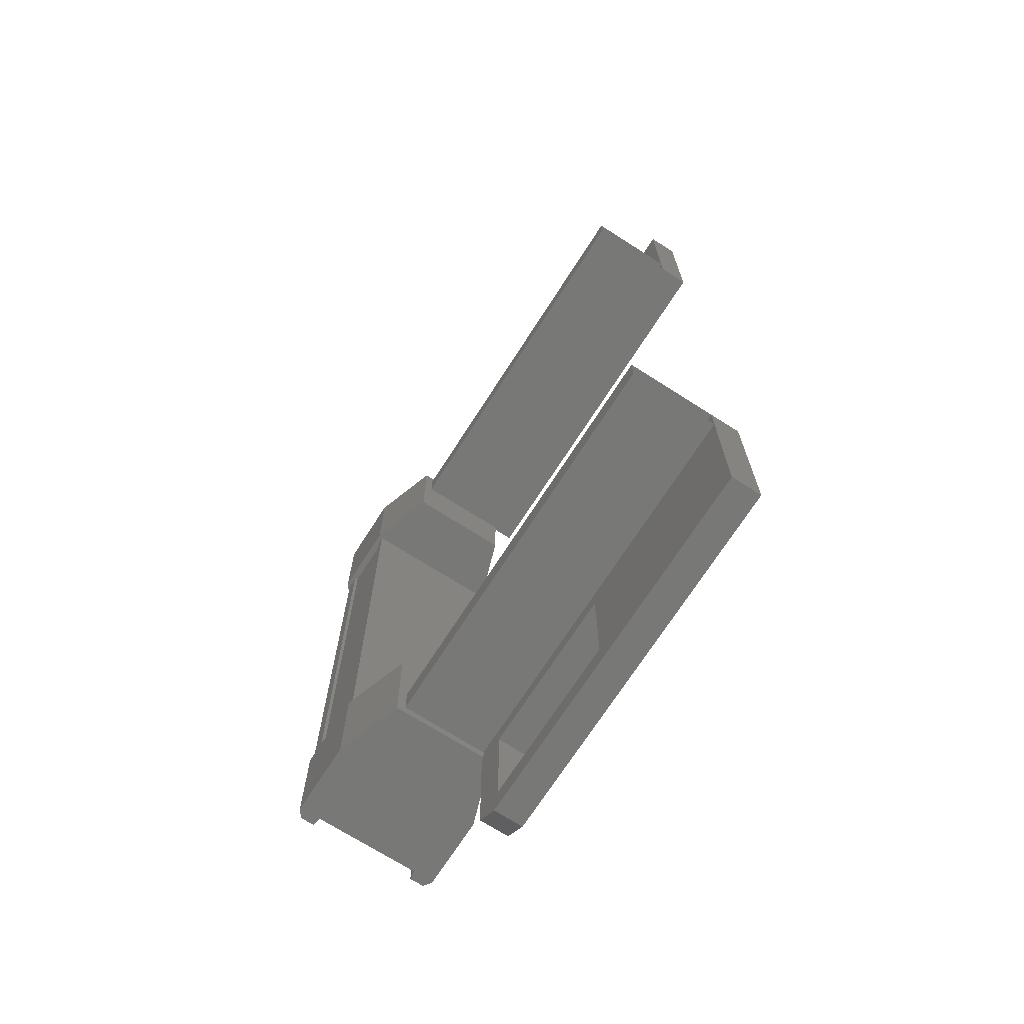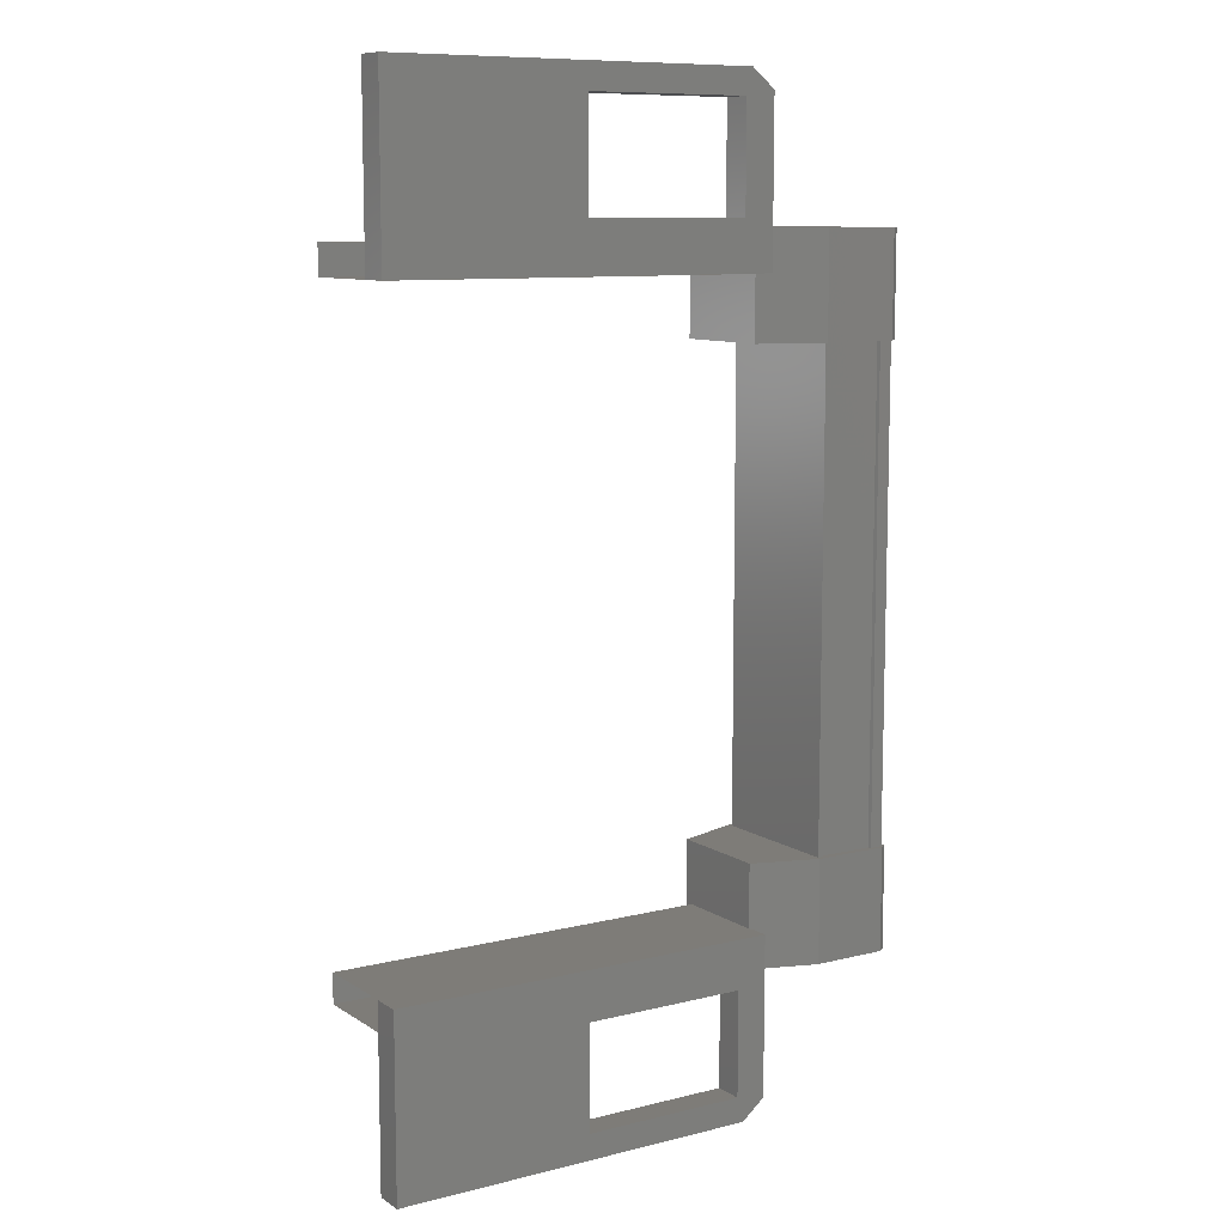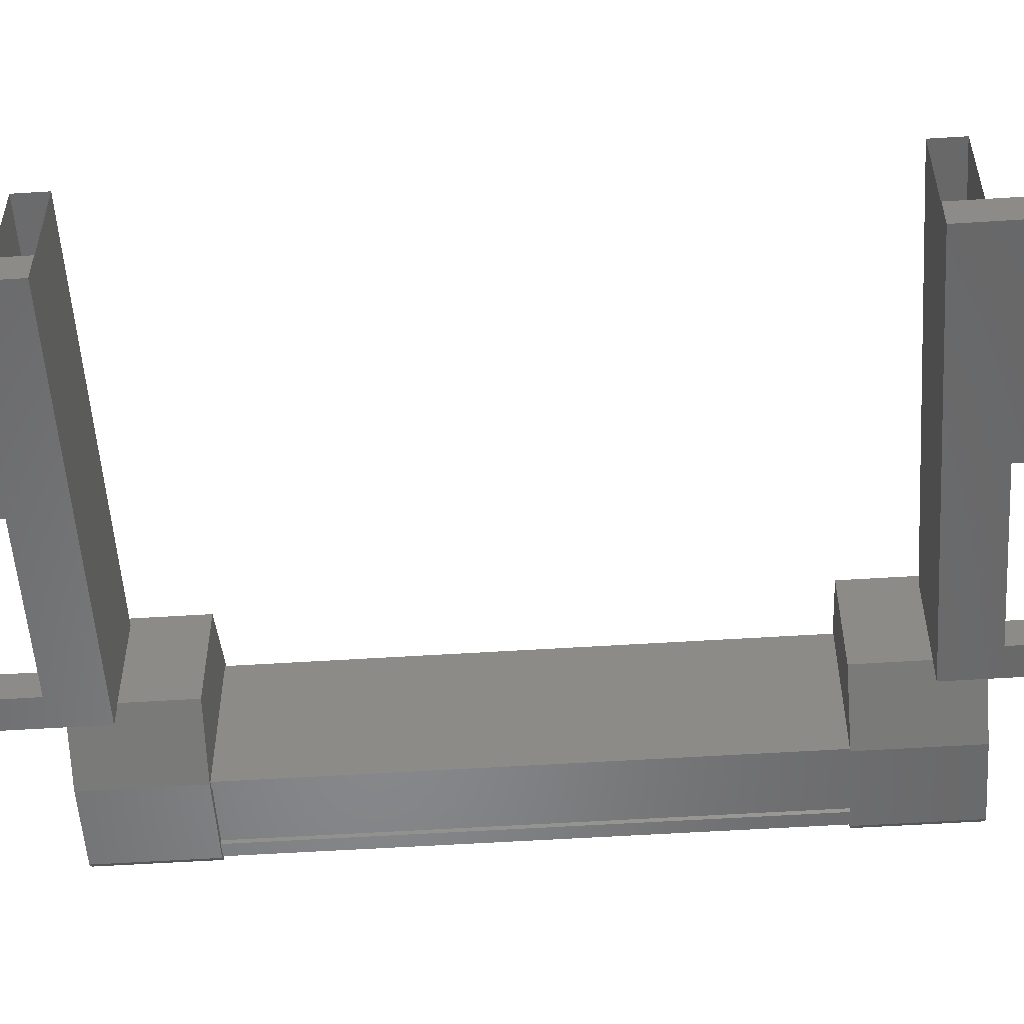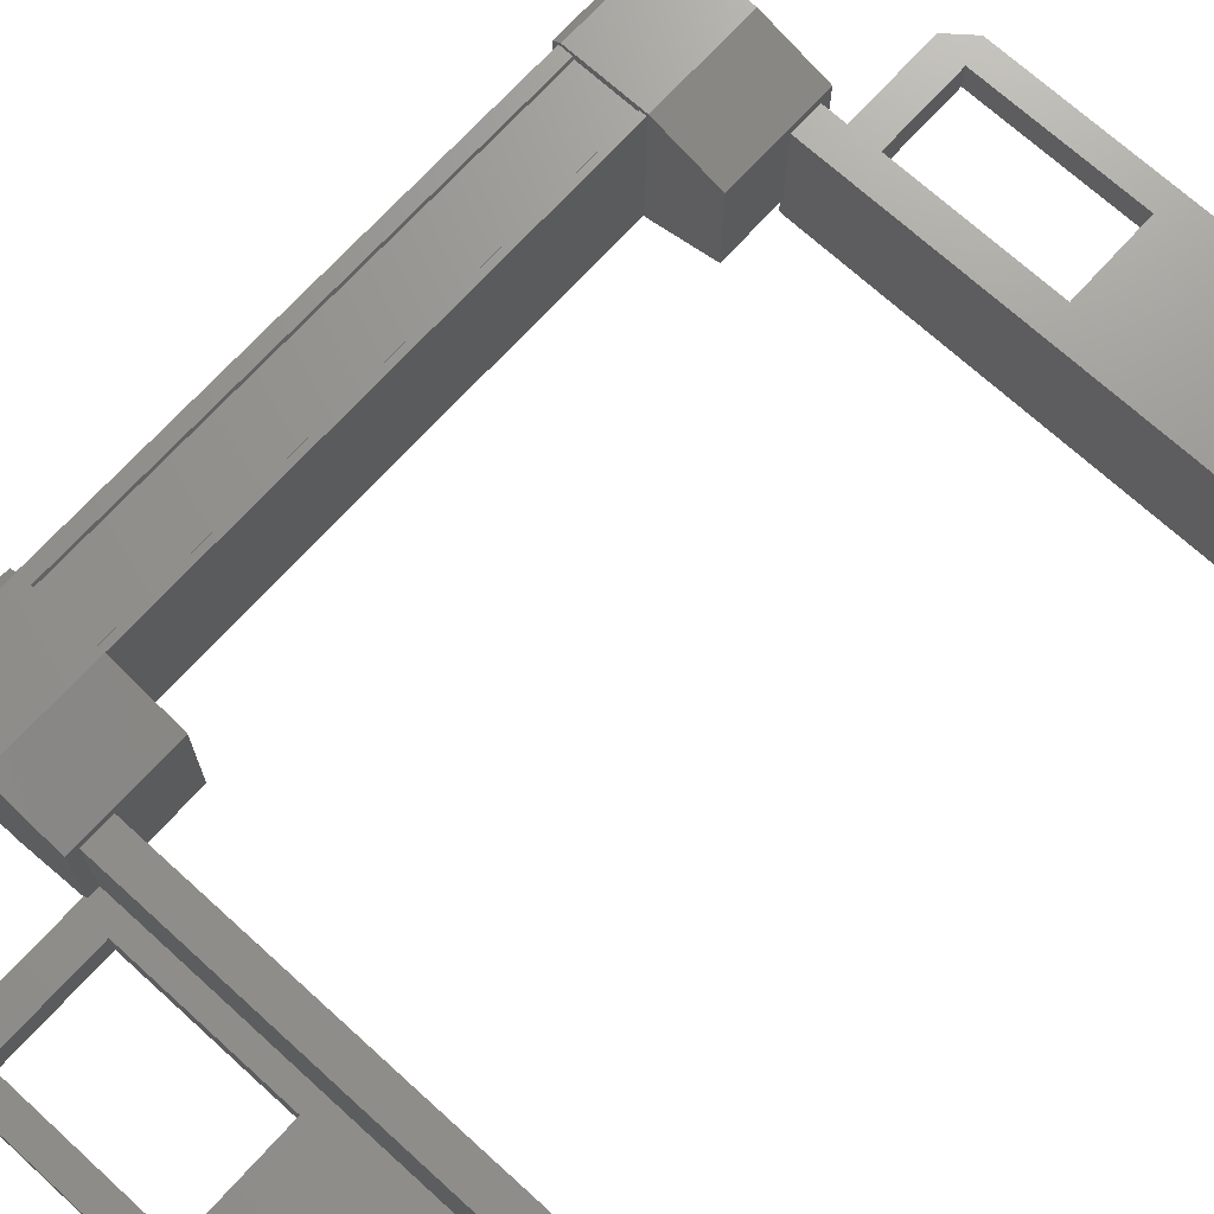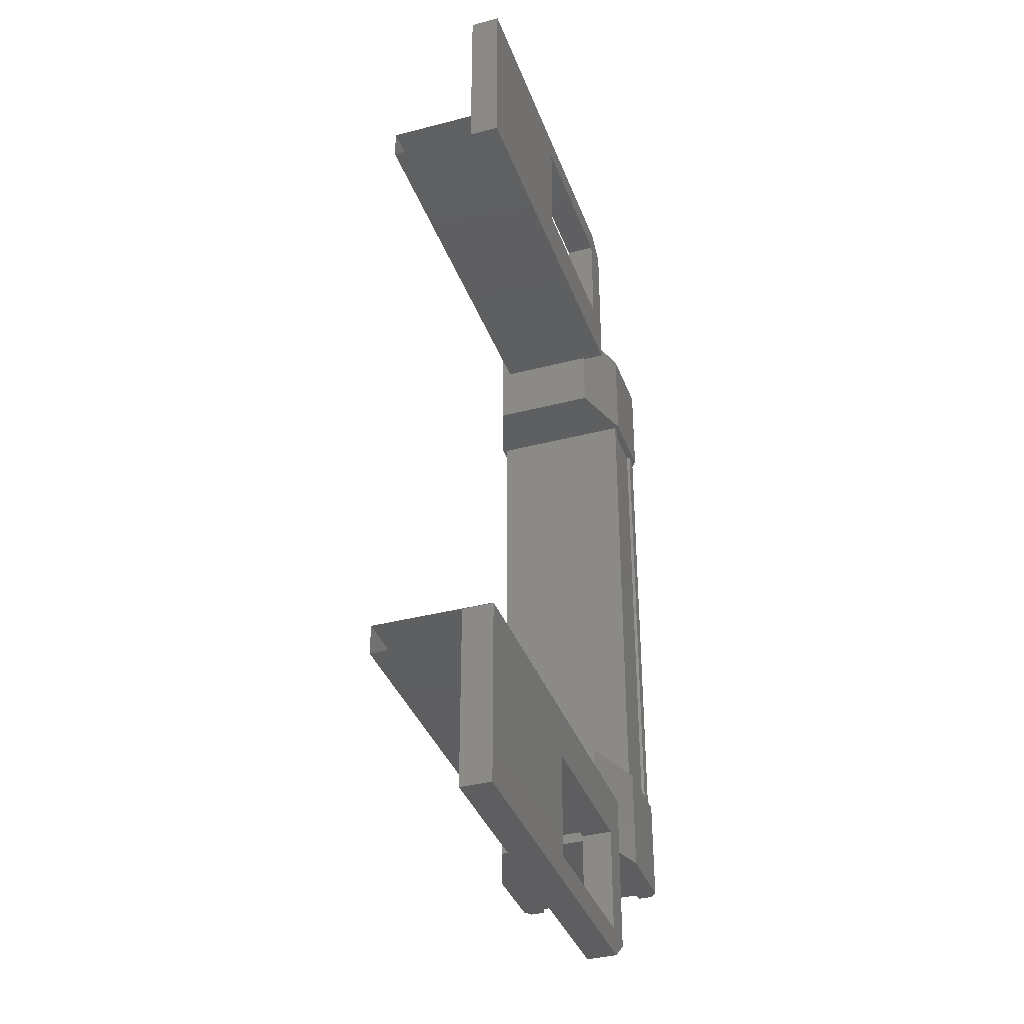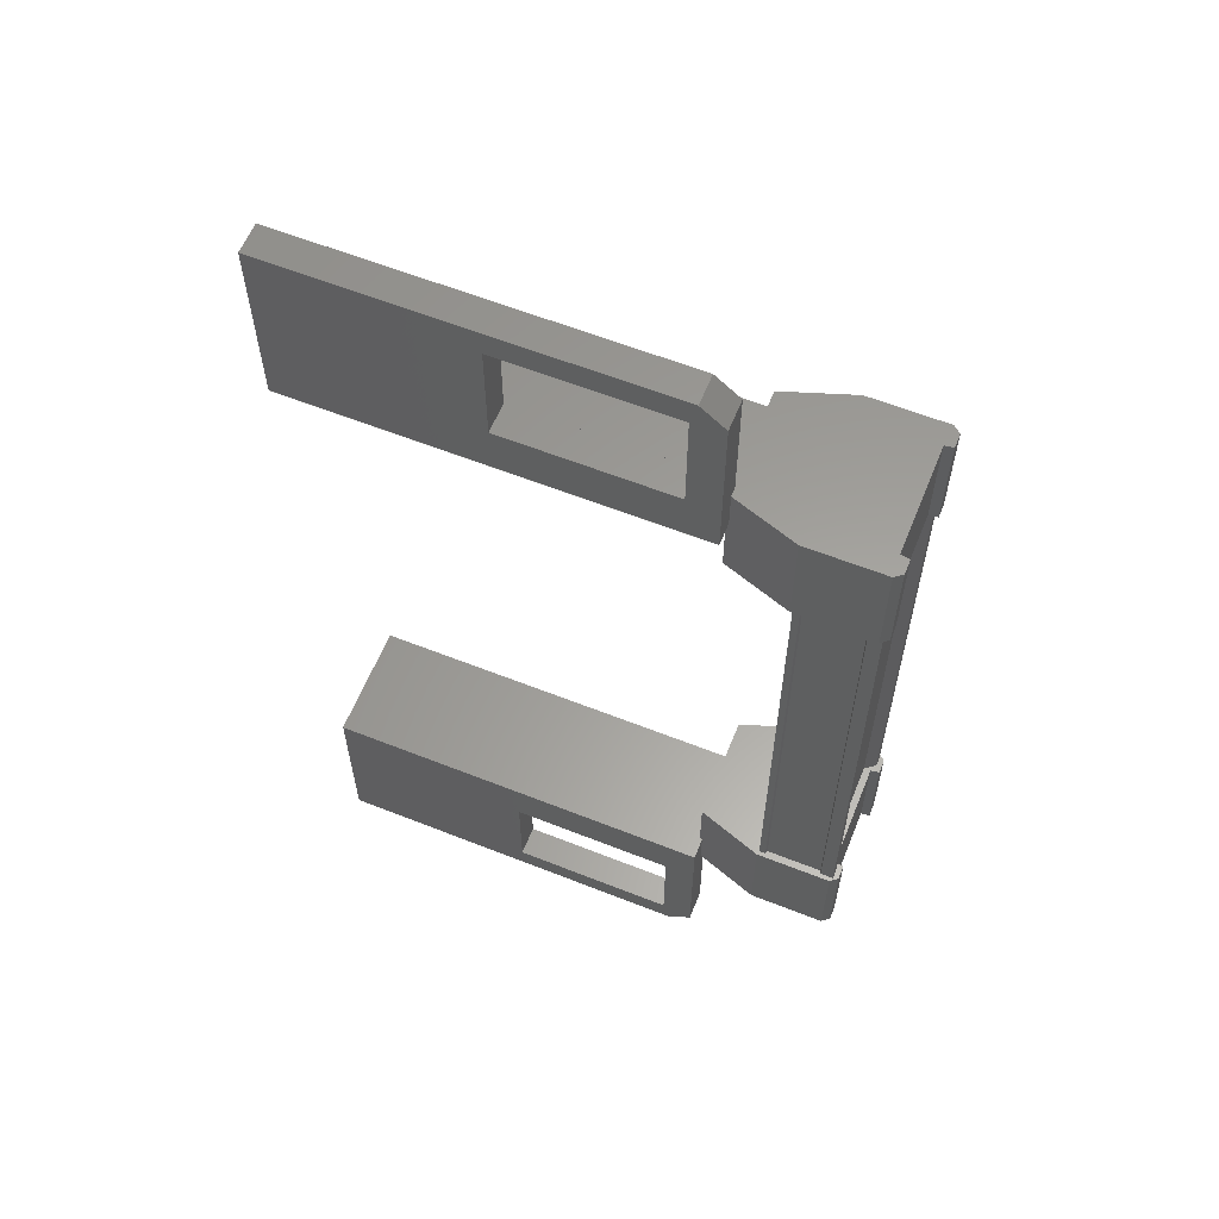
<metadata>
{"format":"stl","ext":"stl","renderer":"f3d","projection":"perspective","resolution":1024,"background":"white","views":[{"elev":-70.6,"azim":57.4,"up":"+Y"},{"elev":9.7,"azim":147.3,"up":"+Y"},{"elev":-54.2,"azim":93.9,"up":"+Z"},{"elev":70.6,"azim":42.3,"up":"+Z"},{"elev":-36.6,"azim":108.8,"up":"+Y"},{"elev":60.7,"azim":-158.0,"up":"+Y"}]}
</metadata>
<code>
# stl→obj: 134 verts, 210 faces
v -5.984 -614.7 -82.53
v -5.901 -615.9 -82.46
v -5.901 -614.7 -82.46
v -5.06 -615.9 -82.46
v -4.018 -606.9 -84.12
v -2.19 -606.9 -83.79
v -4.018 -606.9 -83.79
v -4.089 -606.6 -83.79
v -4.089 -617.4 -83.79
v -2.19 -617.1 -83.79
v -4.018 -617.1 -83.79
v -4.018 -617.1 -84.12
v -5.925 -615 -84.08
v -5.925 -615 -83.97
v -5.925 -609 -83.97
v -5.808 -609 -83.89
v -5.06 -608.1 -82.46
v -5.901 -609.3 -82.46
v -5.06 -609.3 -82.46
v -5.886 -609.3 -82.7
v -5.144 -615 -82.51
v -5.144 -609 -82.51
v -5.156 -615 -82.54
v -5.156 -609 -82.54
v -5.77 -609 -82.54
v -1.091 -616.7 -83.79
v 0.007257 -617.4 -83.79
v 0.007257 -615.4 -83.79
v 0.007257 -615.4 -84.12
v -4.355 -615.4 -84.12
v -5.984 -615.9 -83.9
v -5.984 -614.7 -84.06
v -5.984 -615.9 -84.06
v -5.901 -614.7 -84.13
v -5.901 -615.9 -84.13
v 0.007256 -608.6 -83.79
v 0.007256 -608.6 -84.12
v 0.007256 -606.6 -83.79
v 0.007255 -606.6 -84.12
v -4.089 -606.6 -84.12
v -4.355 -617.2 -84.12
v -4.355 -617.2 -83.79
v -4.355 -615.4 -83.79
v -4.018 -616 -83.79
v -2.19 -616 -83.79
v -5.808 -615 -82.71
v -5.925 -615 -82.62
v -5.925 -609 -82.62
v -5.925 -615 -82.51
v -5.925 -609 -82.51
v -2.19 -608 -83.79
v -4.018 -608 -83.79
v -4.355 -608.6 -83.79
v -4.355 -606.8 -83.79
v -4.355 -606.8 -84.12
v -5.901 -608.1 -84.13
v -5.901 -609.3 -84.13
v -5.984 -608.1 -84.06
v -5.984 -609.3 -84.06
v -5.984 -608.1 -83.9
v -5.984 -609.3 -82.69
v -5.984 -609.3 -82.53
v -5.901 -608.1 -82.46
v -5.06 -614.7 -82.46
v -5.886 -614.7 -82.7
v -5.984 -614.7 -82.69
v -5.808 -609 -82.71
v -5.808 -615 -83.89
v -4.018 -616 -84.12
v -2.19 -616 -84.12
v 0.007257 -617.4 -84.12
v -4.089 -617.4 -84.12
v -4.355 -608.6 -84.12
v -2.19 -608 -84.12
v -2.19 -606.9 -84.12
v 0.00715 -615.4 -84.12
v -4.334 -615.4 -82.81
v 0.007152 -615.4 -82.81
v -4.334 -615.8 -82.81
v 0.007157 -615.8 -82.81
v -4.334 -615.8 -84.12
v 0.007156 -615.8 -84.12
v -5.783 -609 -82.51
v -5.783 -615 -82.51
v -5.77 -615 -82.54
v 0.007155 -608.2 -84.12
v -4.334 -608.2 -84.12
v 0.007156 -608.2 -82.81
v -4.334 -608.2 -82.81
v 0.007151 -608.6 -82.81
v -4.334 -608.6 -82.81
v 0.007149 -608.6 -84.12
v -4.334 -608.6 -84.12
v -5.073 -615 -82.51
v -5.073 -609 -82.51
v -5.073 -615 -84.08
v -5.073 -609 -84.08
v -5.144 -615 -84.08
v -5.144 -609 -84.08
v -5.156 -615 -84.05
v -5.156 -609 -84.05
v -5.77 -615 -84.05
v -5.77 -609 -84.05
v -5.783 -615 -84.08
v -5.783 -609 -84.08
v -5.925 -609 -84.08
v -1.091 -607.3 -83.79
v -4.018 -608 -84.12
v -2.19 -617.1 -84.12
v -5.886 -615.9 -83.89
v -5.886 -614.7 -83.89
v -5.984 -614.7 -83.9
v -5.06 -614.7 -84.13
v -5.06 -615.9 -84.13
v -5.886 -615.9 -82.7
v -5.984 -615.9 -82.53
v -5.984 -615.9 -82.69
v -4.324 -614.7 -83.88
v -4.324 -615.9 -83.88
v -4.324 -615.9 -82.72
v -4.324 -614.7 -82.72
v -5.06 -608.1 -84.13
v -4.324 -608.1 -82.72
v -4.324 -609.3 -82.72
v -4.324 -609.3 -83.88
v -4.324 -608.1 -83.88
v -5.06 -609.3 -84.13
v -5.886 -609.3 -83.89
v -5.886 -608.1 -82.7
v -5.984 -608.1 -82.69
v -5.984 -608.1 -82.53
v -5.886 -608.1 -83.89
v -5.984 -609.3 -83.9
v -4.334 -615.4 -84.12
f 1 2 3
f 3 2 4
f 5 6 7
f 7 6 8
f 9 10 11
f 11 10 12
f 13 14 15
f 15 14 16
f 17 18 19
f 19 18 20
f 21 22 23
f 23 22 24
f 24 25 23
f 26 27 28
f 28 27 29
f 29 30 28
f 31 32 33
f 33 32 34
f 34 35 33
f 36 37 38
f 38 37 39
f 39 40 38
f 41 42 43
f 43 42 44
f 44 45 43
f 46 47 48
f 48 47 49
f 49 50 48
f 51 52 53
f 53 52 54
f 54 55 53
f 56 57 58
f 58 57 59
f 59 60 58
f 61 20 62
f 62 20 18
f 18 63 62
f 17 63 18
f 4 64 3
f 3 64 65
f 65 1 3
f 66 1 65
f 48 67 46
f 46 67 16
f 16 68 46
f 14 68 16
f 69 30 70
f 70 30 29
f 29 71 70
f 27 71 29
f 72 71 27
f 36 73 37
f 37 73 74
f 74 39 37
f 75 39 74
f 40 39 75
f 76 77 78
f 78 77 79
f 79 80 78
f 81 80 79
f 82 80 81
f 50 49 83
f 83 49 84
f 84 25 83
f 85 25 84
f 23 25 85
f 86 87 88
f 88 87 89
f 89 90 88
f 91 90 89
f 92 90 91
f 91 93 92
f 21 94 95
f 95 94 96
f 96 97 95
f 98 97 96
f 99 97 98
f 98 100 99
f 99 100 101
f 101 100 102
f 102 103 101
f 104 103 102
f 105 103 104
f 104 13 105
f 105 13 106
f 106 13 15
f 40 8 38
f 38 8 6
f 6 107 38
f 51 107 6
f 36 107 51
f 51 53 36
f 36 53 73
f 73 53 55
f 55 108 73
f 5 108 55
f 52 108 5
f 5 7 52
f 52 7 54
f 54 7 8
f 8 55 54
f 40 55 8
f 5 55 40
f 40 75 5
f 5 75 6
f 6 75 74
f 74 51 6
f 108 51 74
f 52 51 108
f 44 69 45
f 45 69 70
f 70 10 45
f 109 10 70
f 12 10 109
f 109 72 12
f 12 72 41
f 41 72 9
f 9 42 41
f 11 42 9
f 44 42 11
f 11 12 44
f 44 12 69
f 69 12 41
f 41 30 69
f 43 30 41
f 28 30 43
f 43 45 28
f 28 45 26
f 26 45 10
f 10 27 26
f 9 27 10
f 72 27 9
f 110 111 31
f 31 111 112
f 112 32 31
f 111 32 112
f 34 32 111
f 111 113 34
f 34 113 35
f 35 113 114
f 114 110 35
f 4 110 114
f 115 110 4
f 4 2 115
f 115 2 116
f 116 2 1
f 1 117 116
f 66 117 1
f 115 117 66
f 66 65 115
f 115 65 111
f 111 65 64
f 64 113 111
f 118 113 64
f 114 113 118
f 118 119 114
f 114 119 120
f 120 119 118
f 118 121 120
f 64 121 118
f 120 121 64
f 64 4 120
f 120 4 114
f 122 17 123
f 123 17 19
f 19 124 123
f 125 124 19
f 123 124 125
f 125 126 123
f 123 126 122
f 122 126 125
f 125 127 122
f 19 127 125
f 128 127 19
f 19 20 128
f 128 20 129
f 129 20 61
f 61 130 129
f 62 130 61
f 131 130 62
f 62 63 131
f 131 63 129
f 129 63 17
f 17 132 129
f 122 132 17
f 56 132 122
f 122 127 56
f 56 127 57
f 57 127 128
f 128 59 57
f 133 59 128
f 60 59 133
f 133 128 60
f 60 128 132
f 132 128 129
f 70 71 109
f 109 71 72
f 56 58 132
f 132 58 60
f 35 110 33
f 33 110 31
f 131 129 130
f 116 117 115
f 38 107 36
f 115 111 110
f 79 77 81
f 89 87 91
f 95 22 21
f 77 76 134
f 73 108 74

</code>
